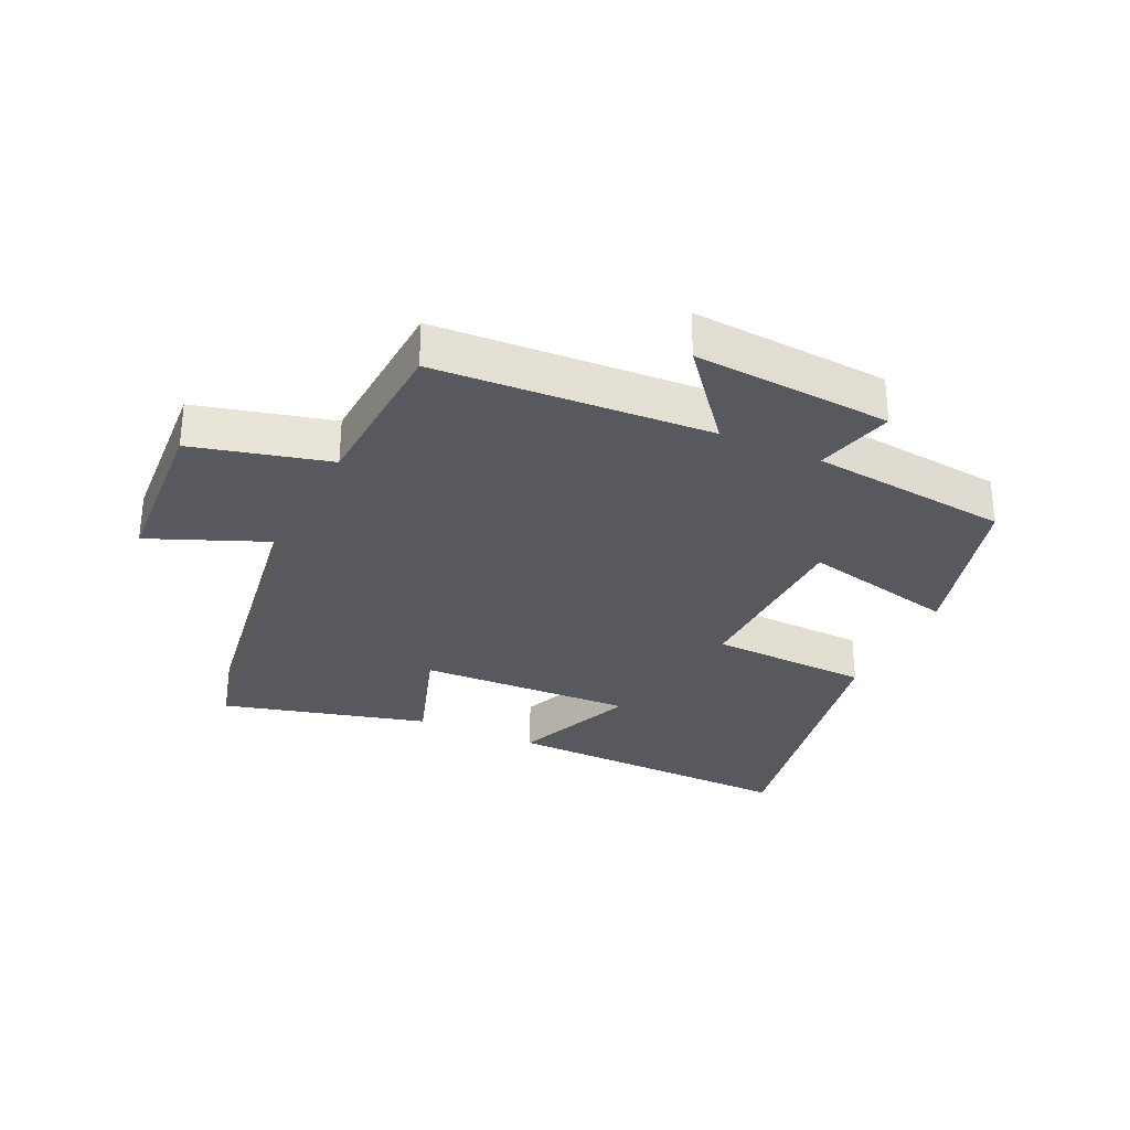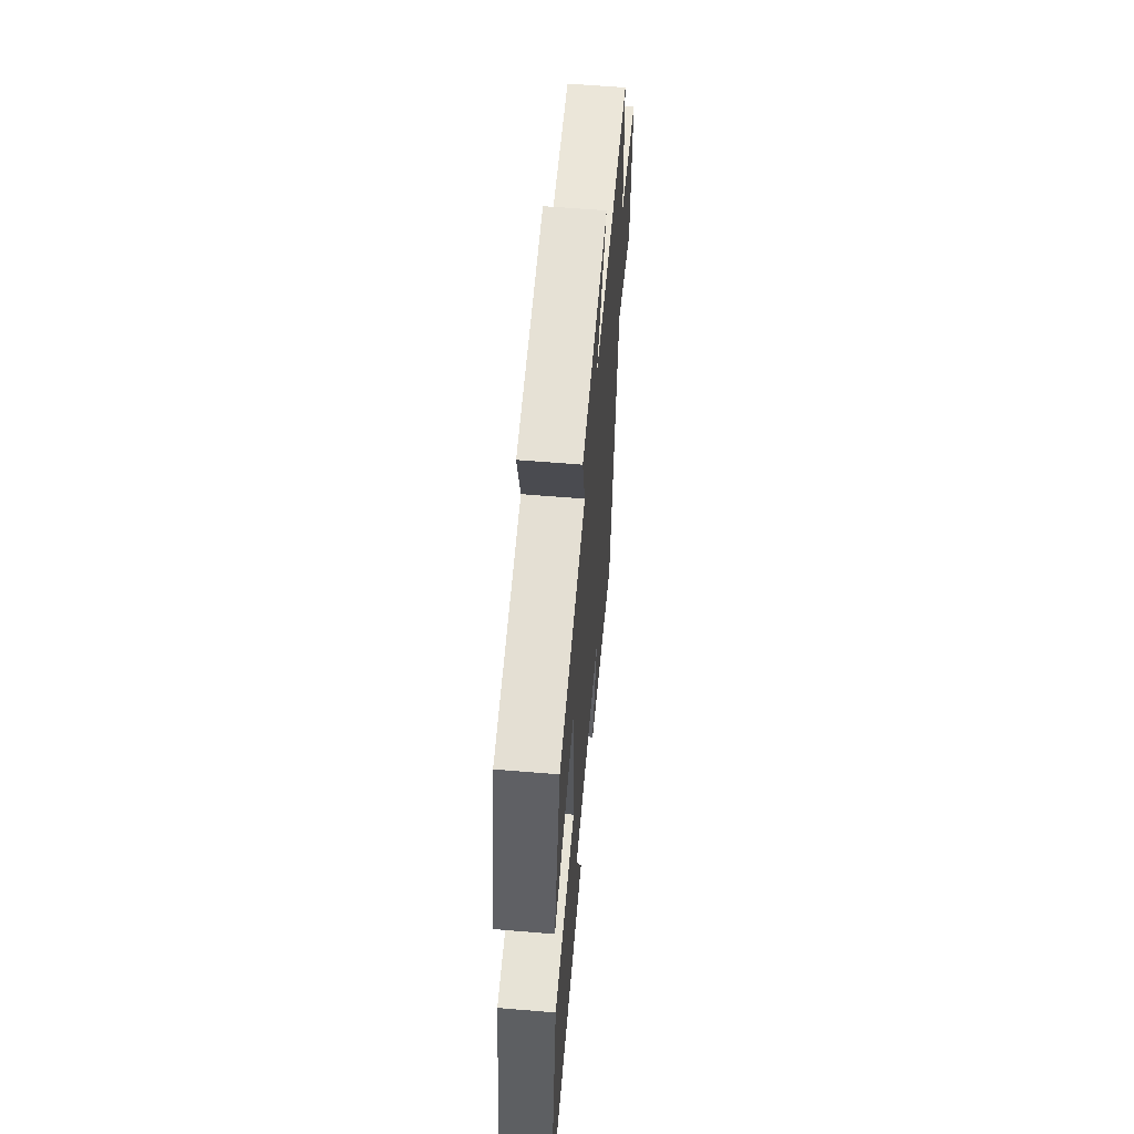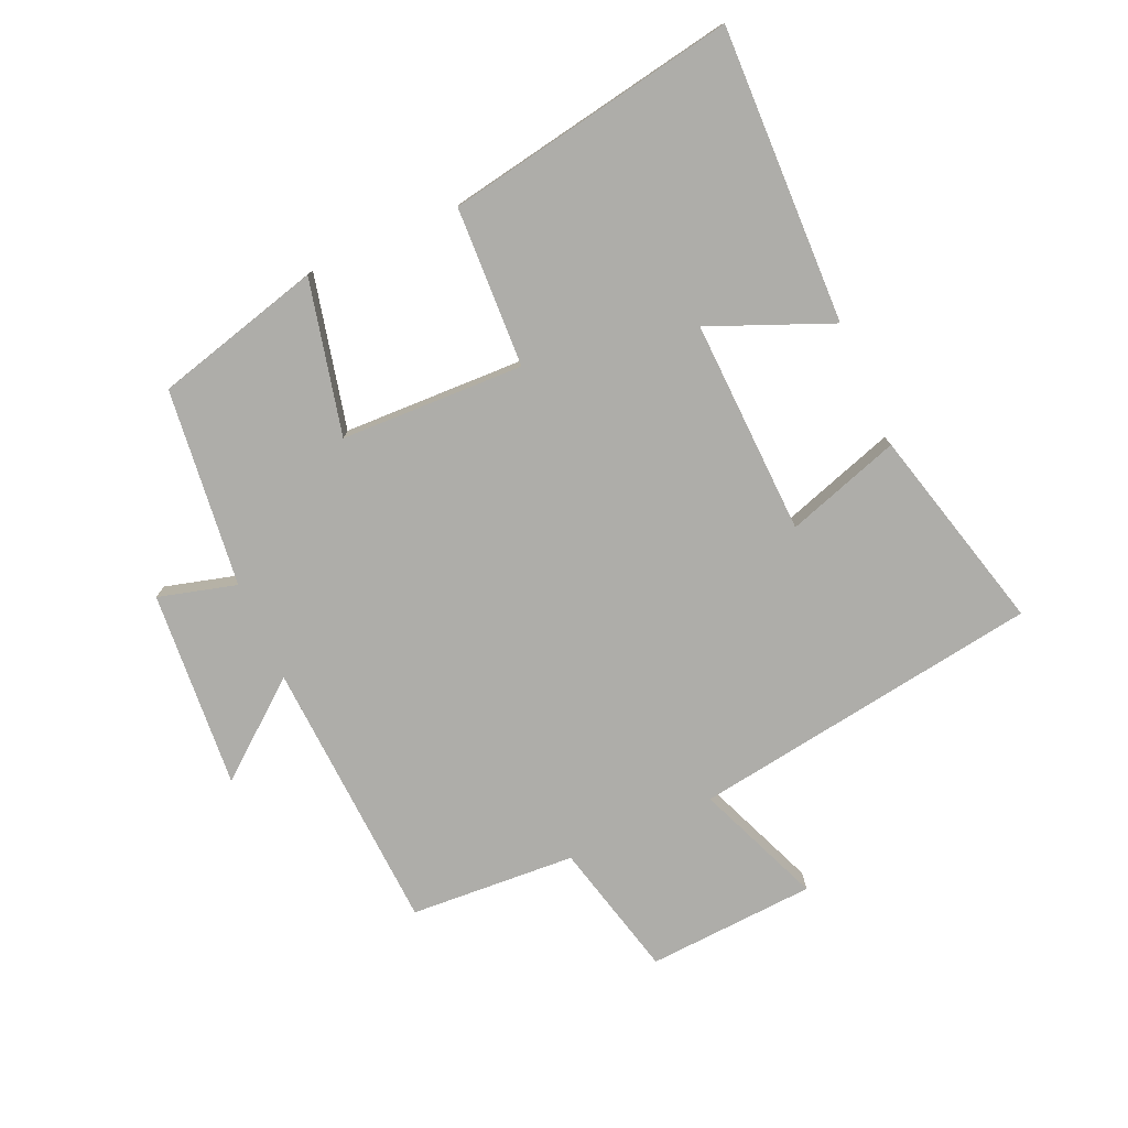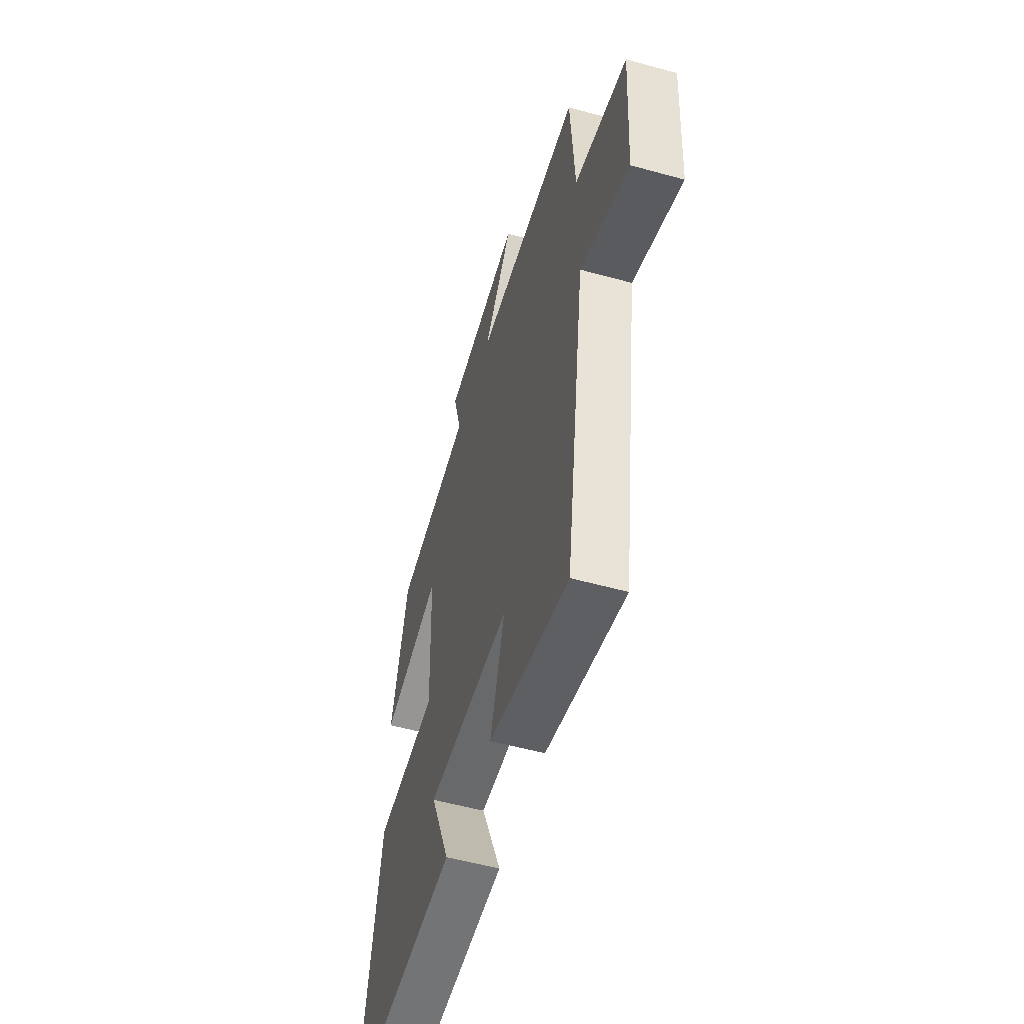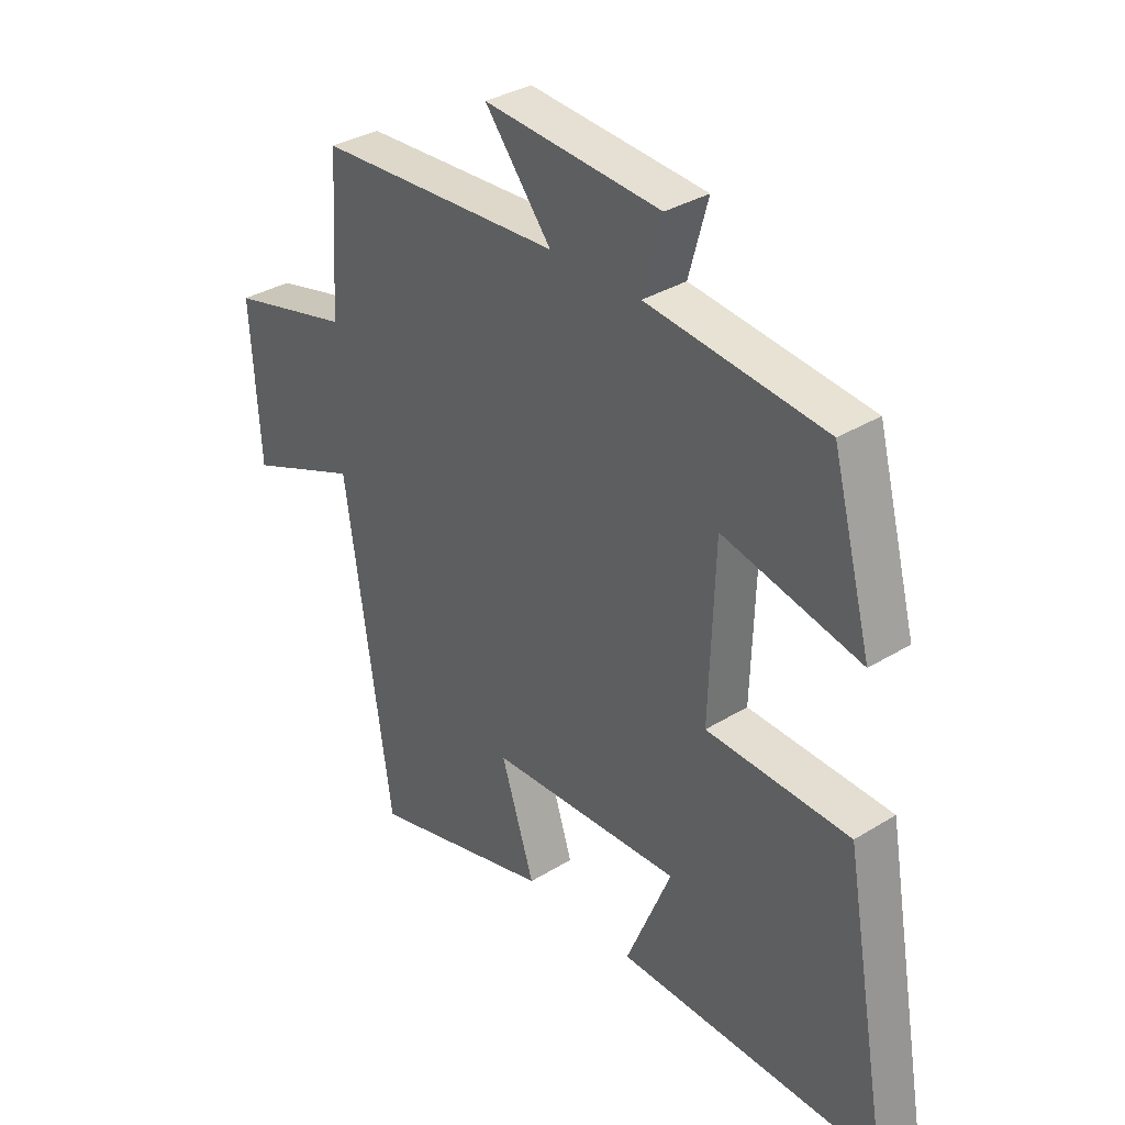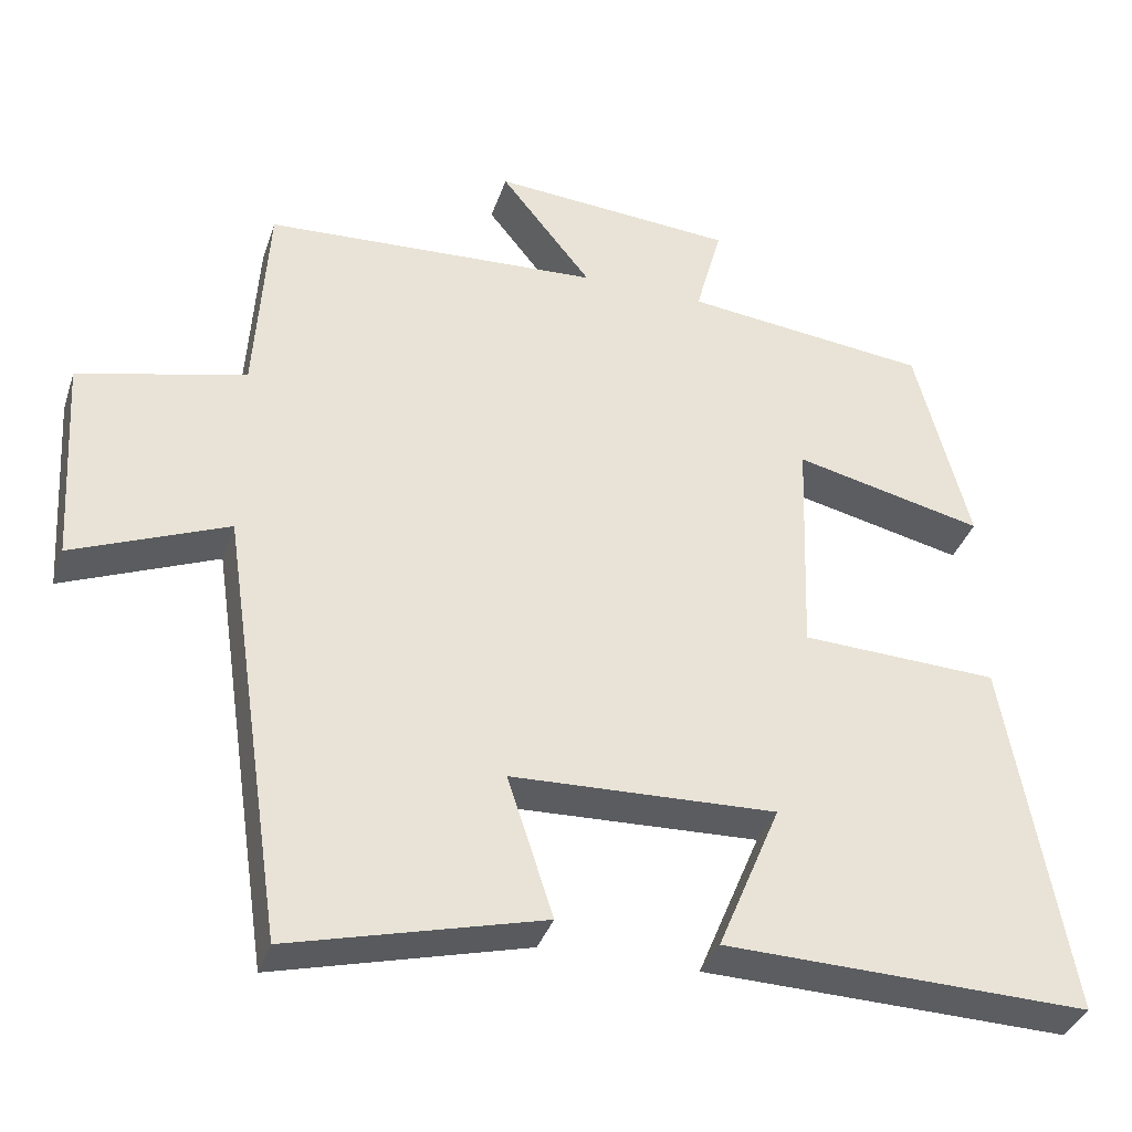
<metadata>
{"format":"obj","ext":"obj","renderer":"f3d","projection":"perspective","resolution":1024,"background":"white","views":[{"elev":-30.4,"azim":-24.7,"up":"+Y"},{"elev":60.1,"azim":94.9,"up":"+Z"},{"elev":-77.1,"azim":114.0,"up":"+Y"},{"elev":-54.6,"azim":-106.3,"up":"+Z"},{"elev":33.9,"azim":50.0,"up":"+Z"},{"elev":-36.1,"azim":-17.4,"up":"+Z"}]}
</metadata>
<code>
v 0.582 0.07 -0.513
v 0.11 0.07 -0.5
v 0.191 0.07 -0.306
v -0.151 0.07 -0.318
v -0.092 0.07 -0.5
v -0.418 0.07 -0.584
v -0.5 0.07 -0.027
v -0.7 0.07 -0.108
v -0.716 0.07 0.16
v -0.5 0.07 0.213
v -0.483 0.07 0.477
v -0.048 0.07 0.5
v -0.166 0.07 0.648
v 0.148 0.07 0.624
v 0.114 0.07 0.5
v 0.43 0.07 0.464
v 0.5 0.07 0.198
v 0.255 0.07 0.255
v 0.245 0.07 -0.037
v 0.5 0.07 -0.048
v 0.582 0 -0.513
v 0.11 0 -0.5
v 0.191 0 -0.306
v -0.151 0 -0.318
v -0.092 0 -0.5
v -0.418 0 -0.584
v -0.5 0 -0.027
v -0.7 0 -0.108
v -0.716 0 0.16
v -0.5 0 0.213
v -0.483 0 0.477
v -0.048 0 0.5
v -0.166 0 0.648
v 0.148 0 0.624
v 0.114 0 0.5
v 0.43 0 0.464
v 0.5 0 0.198
v 0.255 0 0.255
v 0.245 0 -0.037
v 0.5 0 -0.048
f 19 20 1
f 15 16 17 18
f 15 18 19
f 12 13 14 15
f 12 15 19
f 11 12 19
f 10 11 19
f 7 8 9 10
f 6 7 10
f 5 6 10
f 4 5 10
f 3 4 10 19
f 1 2 3
f 1 3 19
f 21 40 39
f 38 37 36 35
f 39 38 35
f 35 34 33 32
f 39 35 32
f 39 32 31
f 39 31 30
f 30 29 28 27
f 30 27 26
f 30 26 25
f 30 25 24
f 39 30 24 23
f 23 22 21
f 39 23 21
f 1 21 22 2
f 2 22 23 3
f 3 23 24 4
f 4 24 25 5
f 5 25 26 6
f 6 26 27 7
f 7 27 28 8
f 8 28 29 9
f 9 29 30 10
f 10 30 31 11
f 11 31 32 12
f 12 32 33 13
f 13 33 34 14
f 14 34 35 15
f 15 35 36 16
f 16 36 37 17
f 17 37 38 18
f 18 38 39 19
f 19 39 40 20
f 20 40 21 1

</code>
